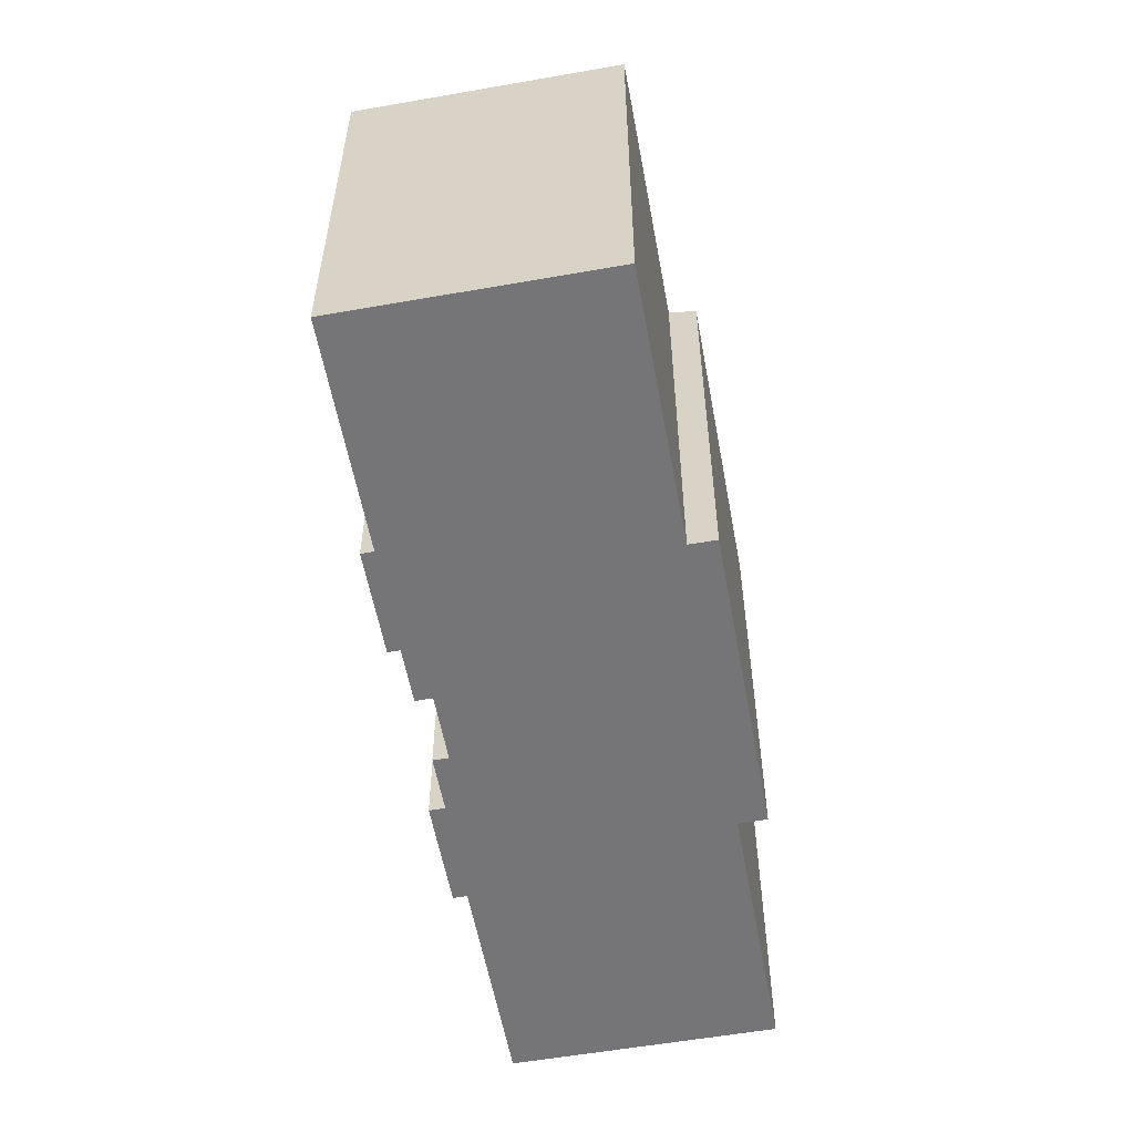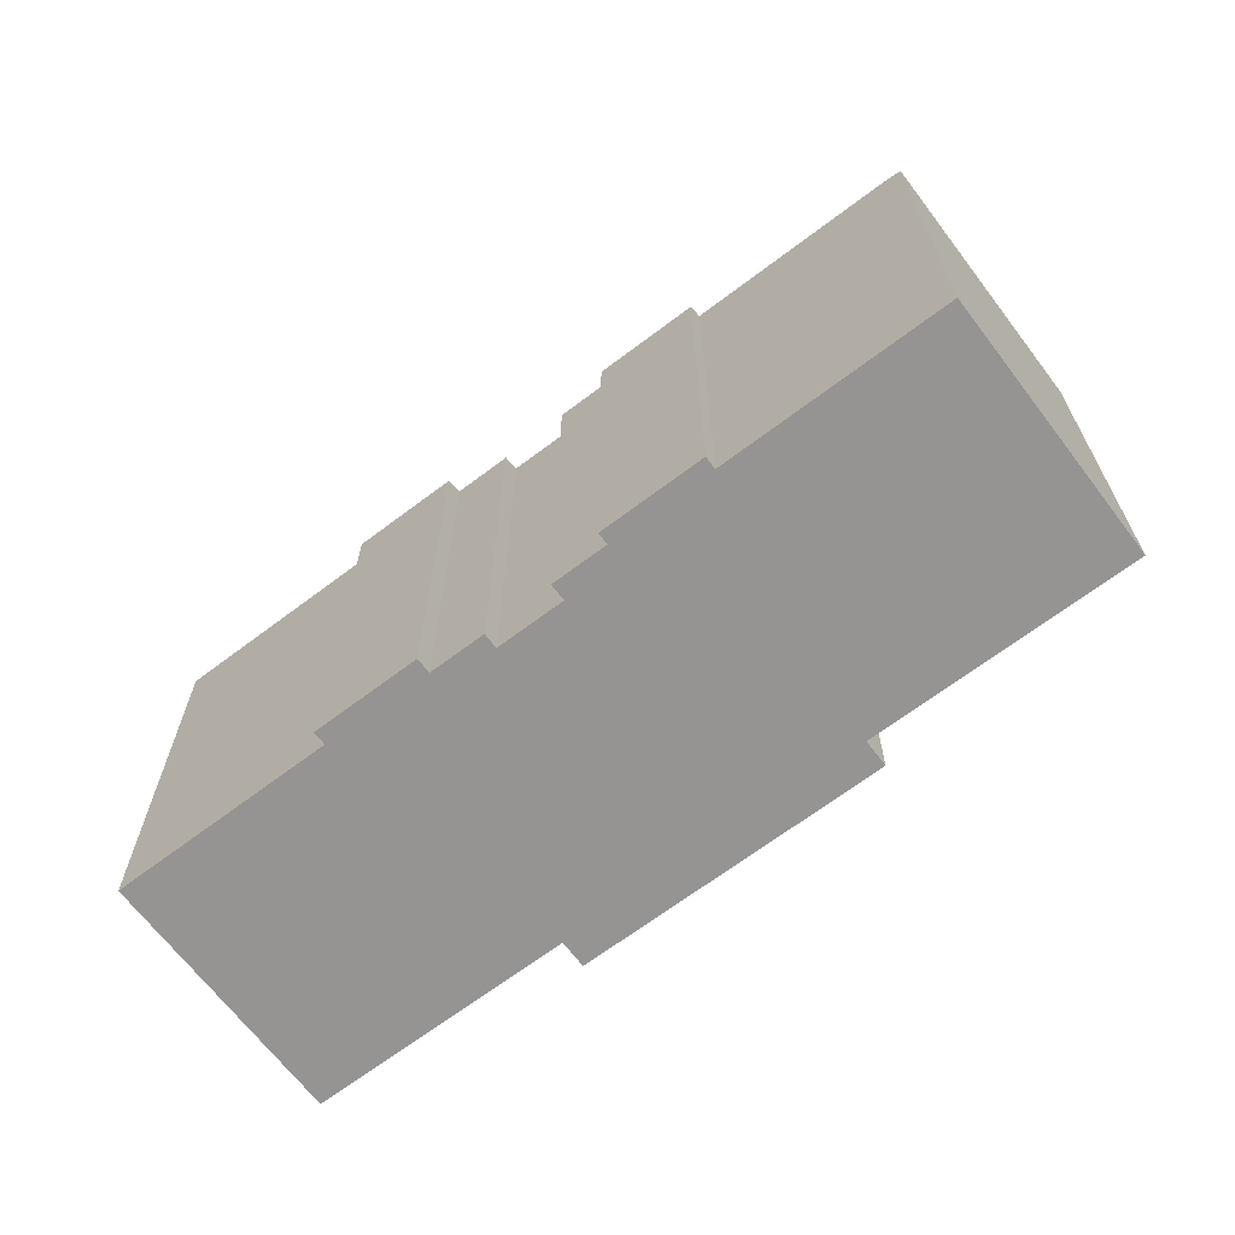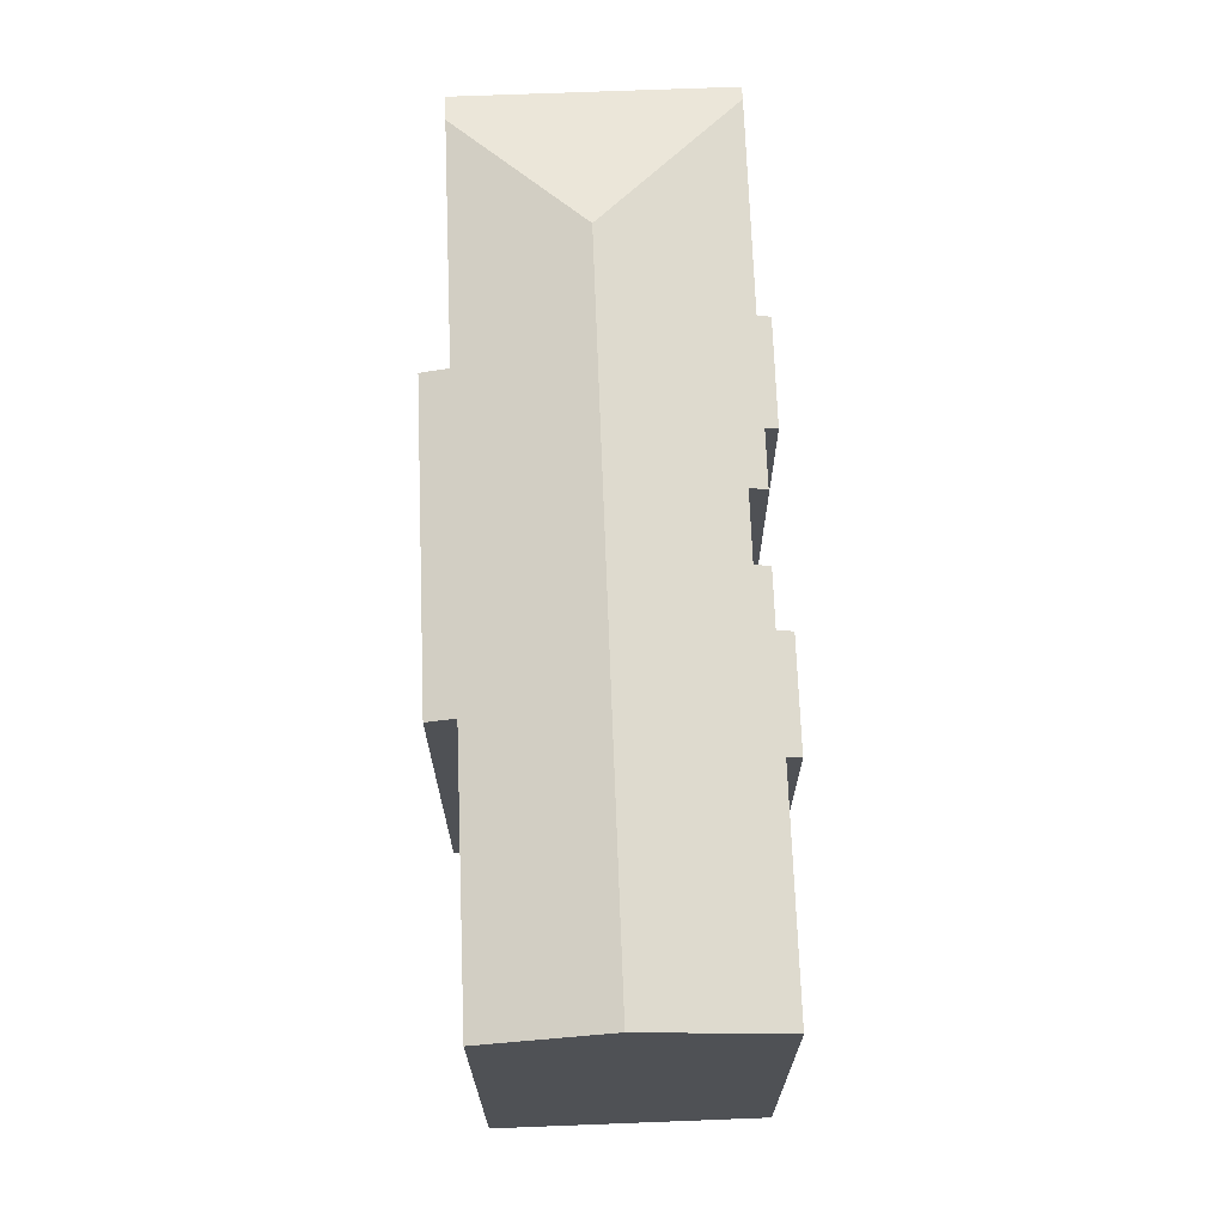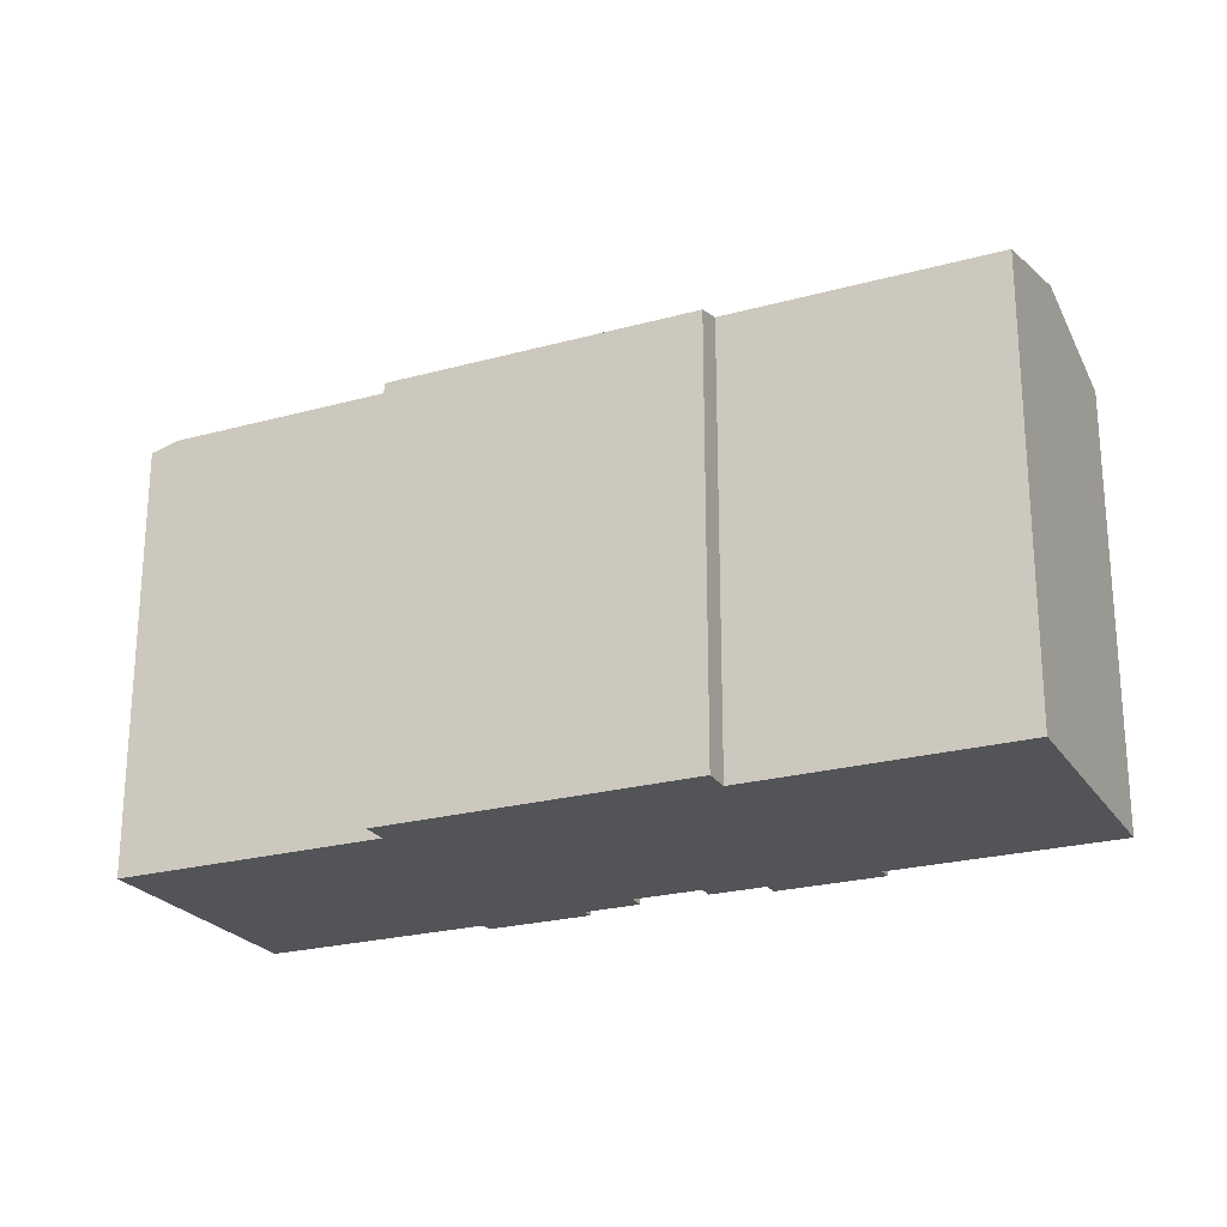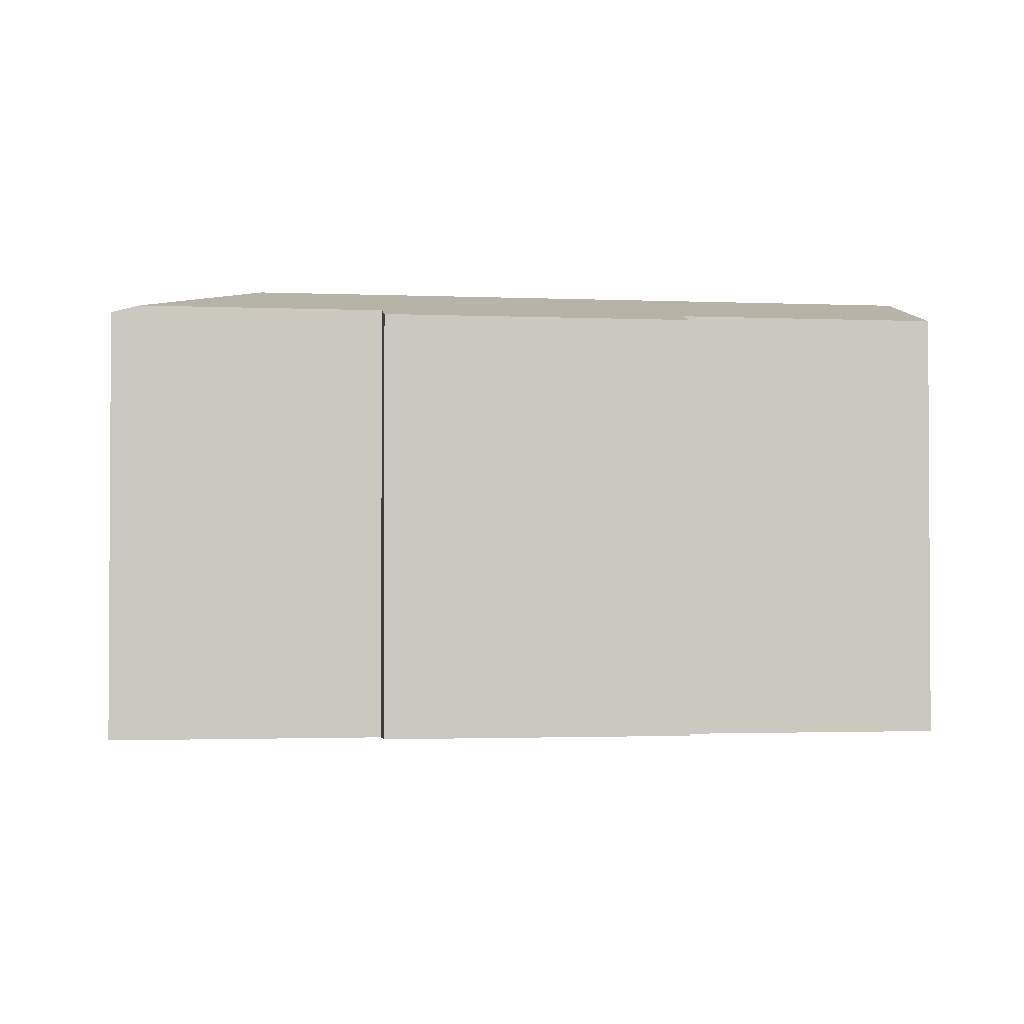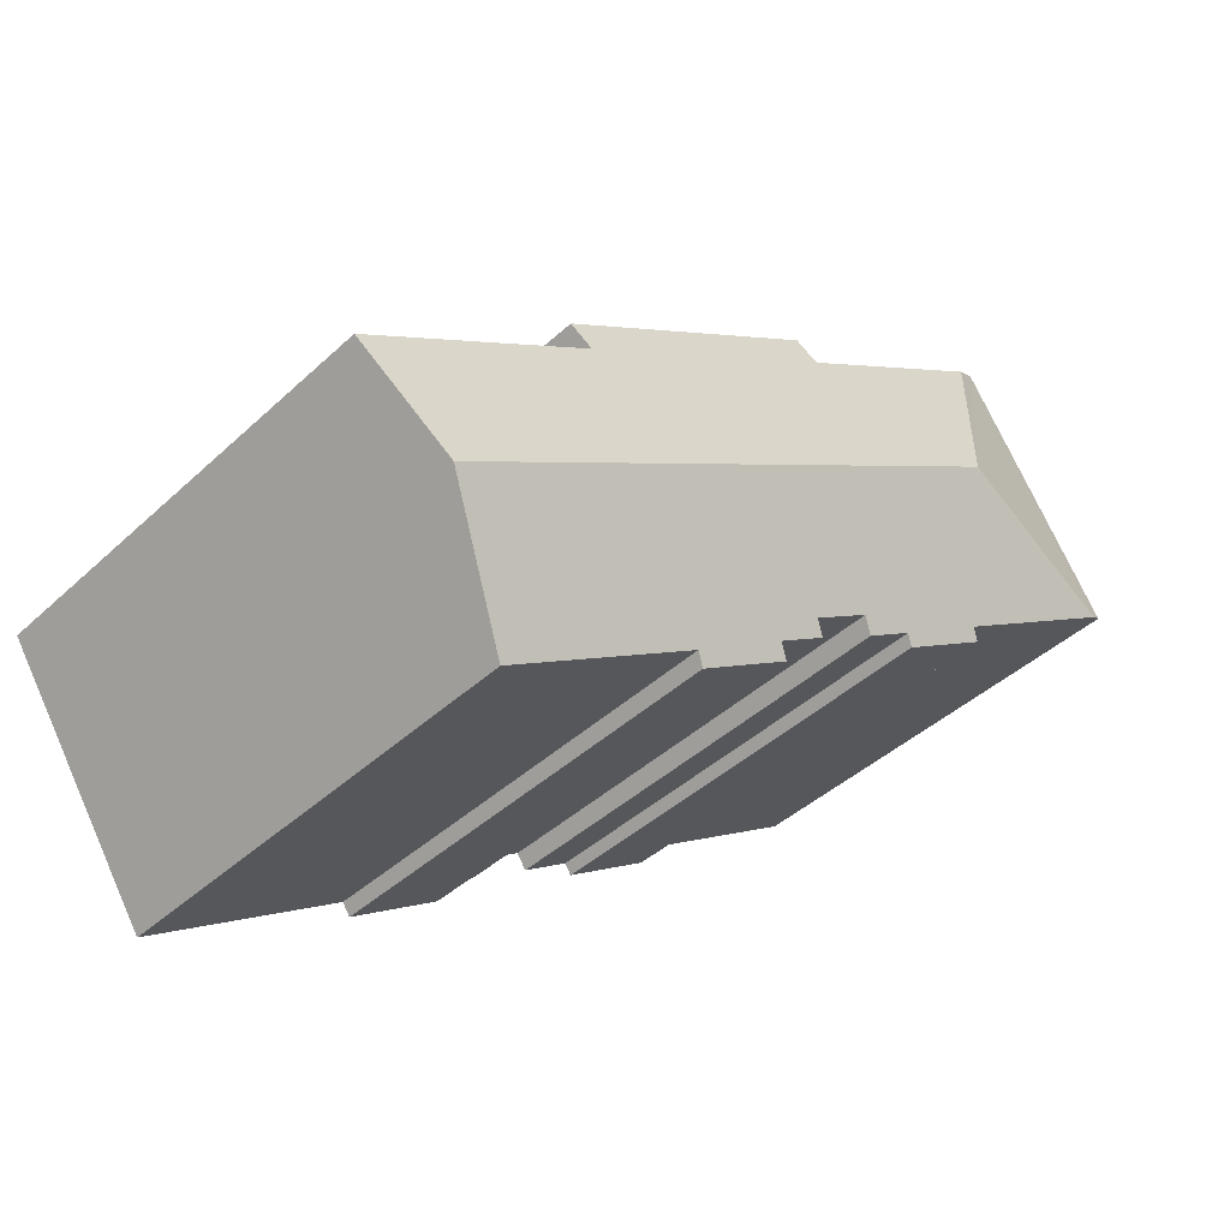
<metadata>
{"format":"obj","ext":"obj","renderer":"f3d","projection":"perspective","resolution":1024,"background":"white","views":[{"elev":-56.6,"azim":-46.2,"up":"+Y"},{"elev":-67.2,"azim":-109.4,"up":"+Y"},{"elev":70.2,"azim":121.2,"up":"+Y"},{"elev":-23.6,"azim":58.2,"up":"+Y"},{"elev":-1.9,"azim":24.4,"up":"+Y"},{"elev":-41.8,"azim":137.9,"up":"+Z"}]}
</metadata>
<code>
v  9.587 21.79 1.46
v  6.136 20.09 -4.048
v  0.585 20.09 -0.386
v  7.066 20.09 -4.661
v  8.949 20.09 -5.903
v  36.82 21.79 -16.5
v  15.71 20.29 -9.444
v  13.06 20.08 -8.656
v  12.74 19.93 -9.131
v  15.27 20.08 -10.12
v  18.4 20.29 -11.22
v  20.22 20.1 -13.29
v  24.42 20.08 -16.16
v  24.06 19.91 -16.71
v  27.12 20.08 -17.95
v  33.21 20.08 -21.96
v  19.81 19.91 -13.91
v  18 20.1 -11.83
v  8.615 19.93 -6.409
v  6.825 19.91 10.35
v  0 19.91 1.219e-15
v  7.911 20.25 9.631
v  23.65 19.91 0.807
v  17.39 20.25 3.376
v  18.11 19.91 4.462
v  26.33 19.91 -0.961
v  29.63 20.26 -4.732
v  30.36 19.91 -3.618
v  38.01 21.22 -14.69
v  40.05 20.26 -11.61
v  24.06 1.023e-15 -16.71
v  19.81 8.516e-16 -13.91
v  20.22 8.14e-16 -13.29
v  18 7.243e-16 -11.83
v  18.4 6.869e-16 -11.22
v  15.71 5.783e-16 -9.444
v  15.27 6.194e-16 -10.12
v  13.06 5.3e-16 -8.656
v  12.74 5.591e-16 -9.131
v  8.615 3.924e-16 -6.409
v  8.949 3.615e-16 -5.903
v  0 0 0
v  7.066 2.854e-16 -4.661
v  6.136 2.479e-16 -4.048
v  0.585 2.364e-17 -0.386
v  33.21 1.345e-15 -21.96
v  24.42 9.896e-16 -16.16
v  27.12 1.099e-15 -17.95
v  6.825 -6.336e-16 10.35
v  17.39 -2.067e-16 3.376
v  18.11 -2.732e-16 4.462
v  29.63 2.898e-16 -4.732
v  30.36 2.215e-16 -3.618
v  40.05 7.106e-16 -11.61
v  36.82 1.01e-15 -16.5
v  38.01 8.996e-16 -14.69
v  7.911 -5.897e-16 9.631
v  23.65 -4.941e-17 0.807
v  26.33 5.884e-17 -0.961
g defaultobject
f 1 2 3
f 2 1 4
f 4 1 5
f 5 1 6
f 5 6 7
f 5 7 8
f 5 8 9
f 8 7 10
f 7 6 11
f 11 6 12
f 12 6 13
f 12 13 14
f 13 6 15
f 15 6 16
f 14 17 12
f 12 18 11
f 9 19 5
f 20 3 21
f 3 20 1
f 1 20 22
f 23 24 25
f 24 1 22
f 1 24 6
f 6 24 23
f 6 23 26
f 6 26 27
f 27 26 28
f 6 27 29
f 29 27 30
f 31 17 14
f 17 31 32
f 33 18 12
f 18 33 34
f 35 7 11
f 7 35 36
f 37 8 10
f 8 37 38
f 39 19 9
f 19 39 40
f 41 4 5
f 4 41 2
f 2 41 3
f 3 41 21
f 21 41 42
f 42 41 43
f 42 43 44
f 42 44 45
f 46 15 16
f 15 46 13
f 13 46 47
f 47 46 48
f 17 33 12
f 33 17 32
f 18 35 11
f 35 18 34
f 19 41 5
f 41 19 40
f 42 20 21
f 20 42 49
f 50 25 24
f 25 50 51
f 36 10 7
f 10 36 37
f 38 9 8
f 9 38 39
f 28 52 27
f 52 28 53
f 54 29 30
f 29 54 6
f 6 54 16
f 16 54 55
f 16 55 46
f 55 54 56
f 47 14 13
f 14 47 31
f 20 24 22
f 24 20 49
f 24 49 50
f 50 49 57
f 51 23 25
f 23 51 26
f 26 51 28
f 28 51 58
f 28 58 53
f 53 58 59
f 52 30 27
f 30 52 54
f 59 52 53
f 52 59 48
f 48 59 47
f 47 59 58
f 47 58 31
f 31 58 33
f 31 33 32
f 52 56 54
f 56 52 55
f 55 52 46
f 46 52 48
f 51 33 58
f 33 51 35
f 35 51 36
f 36 51 50
f 36 50 57
f 36 57 37
f 37 57 38
f 38 57 39
f 39 57 41
f 41 57 43
f 43 57 49
f 43 49 44
f 44 49 42
f 44 42 45
f 40 39 41
f 34 33 35

</code>
